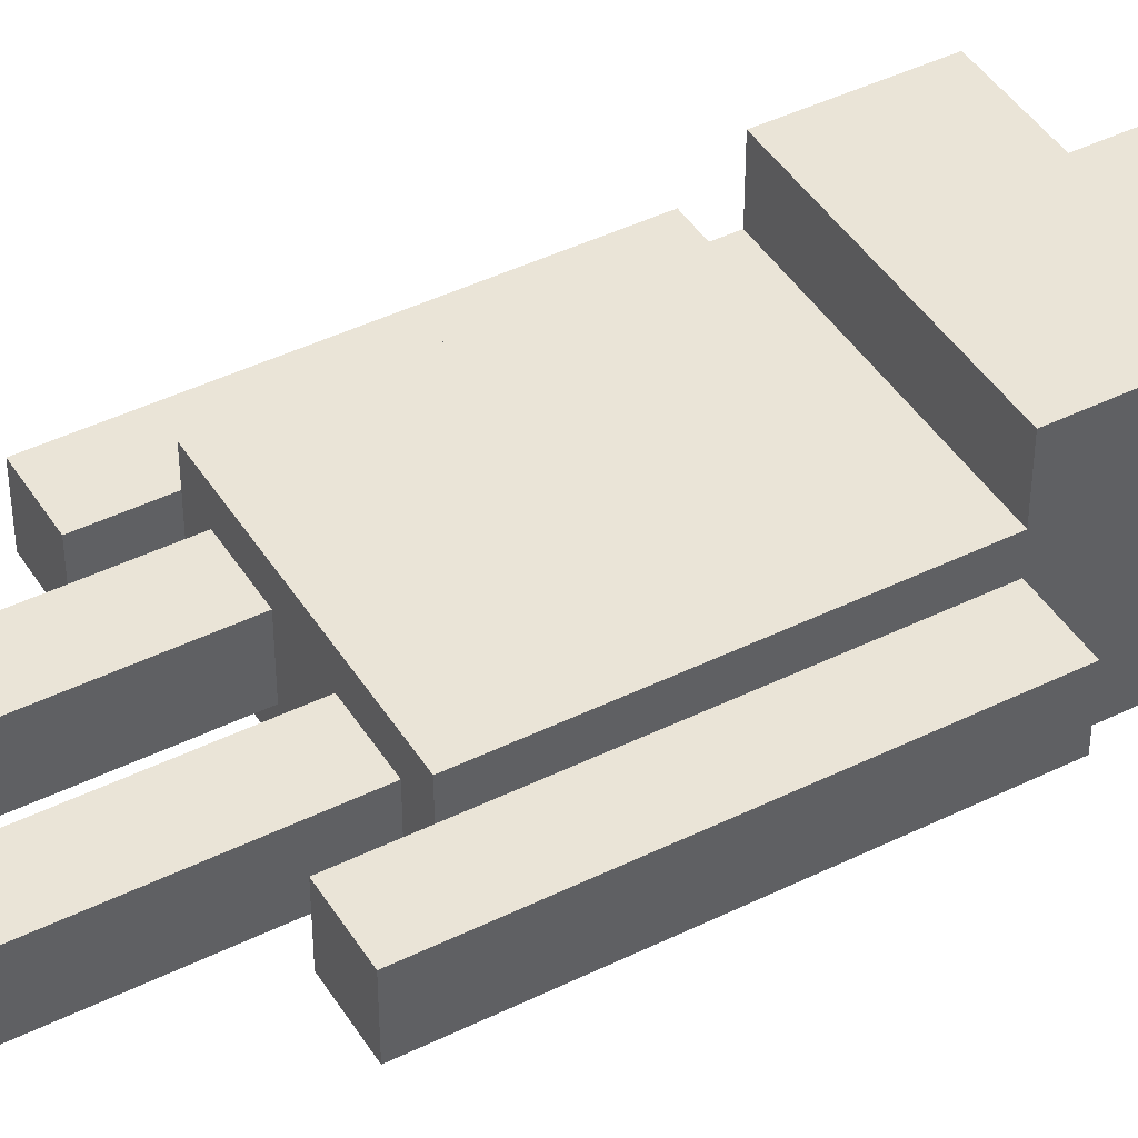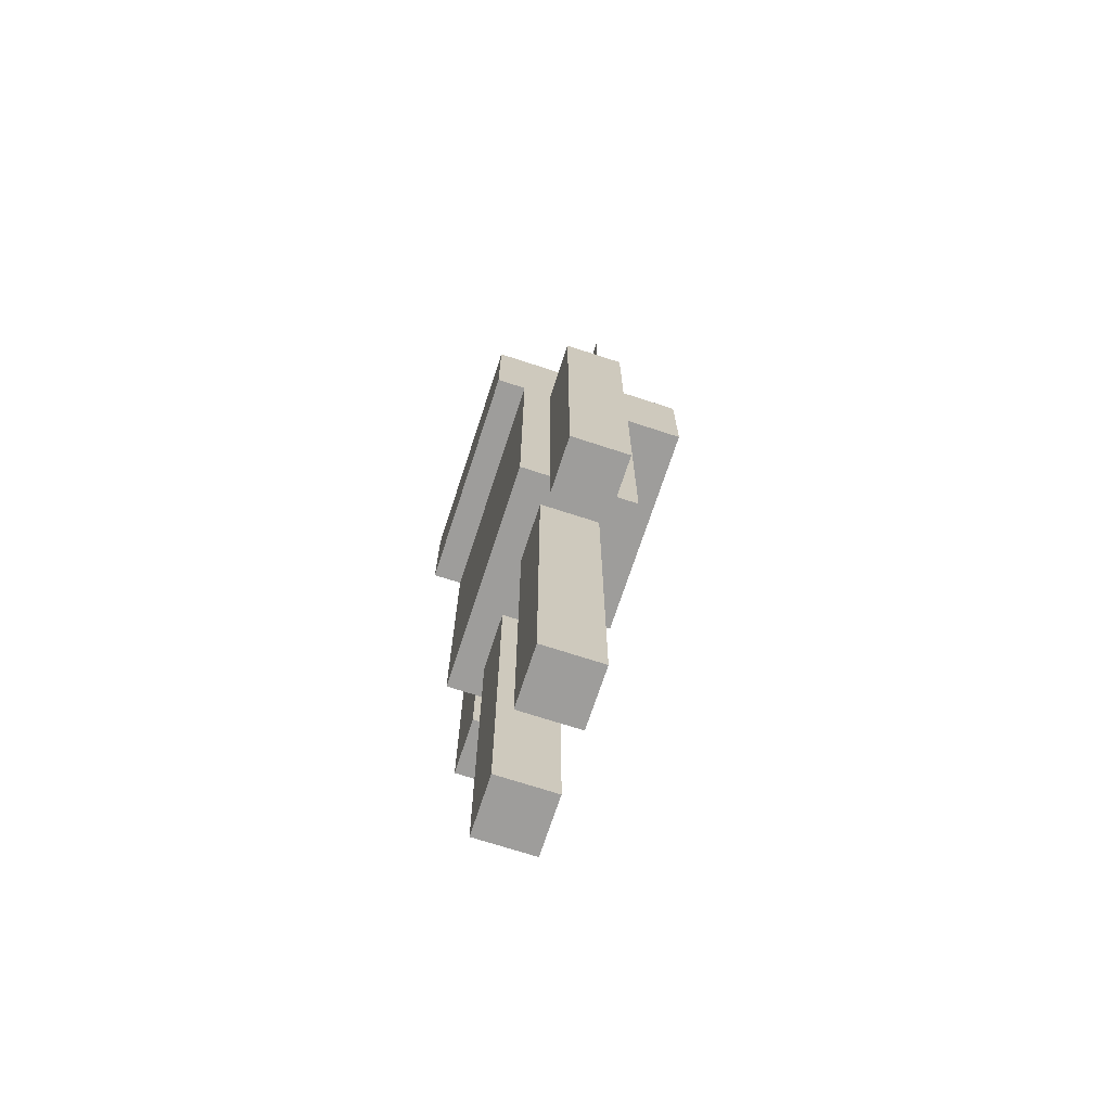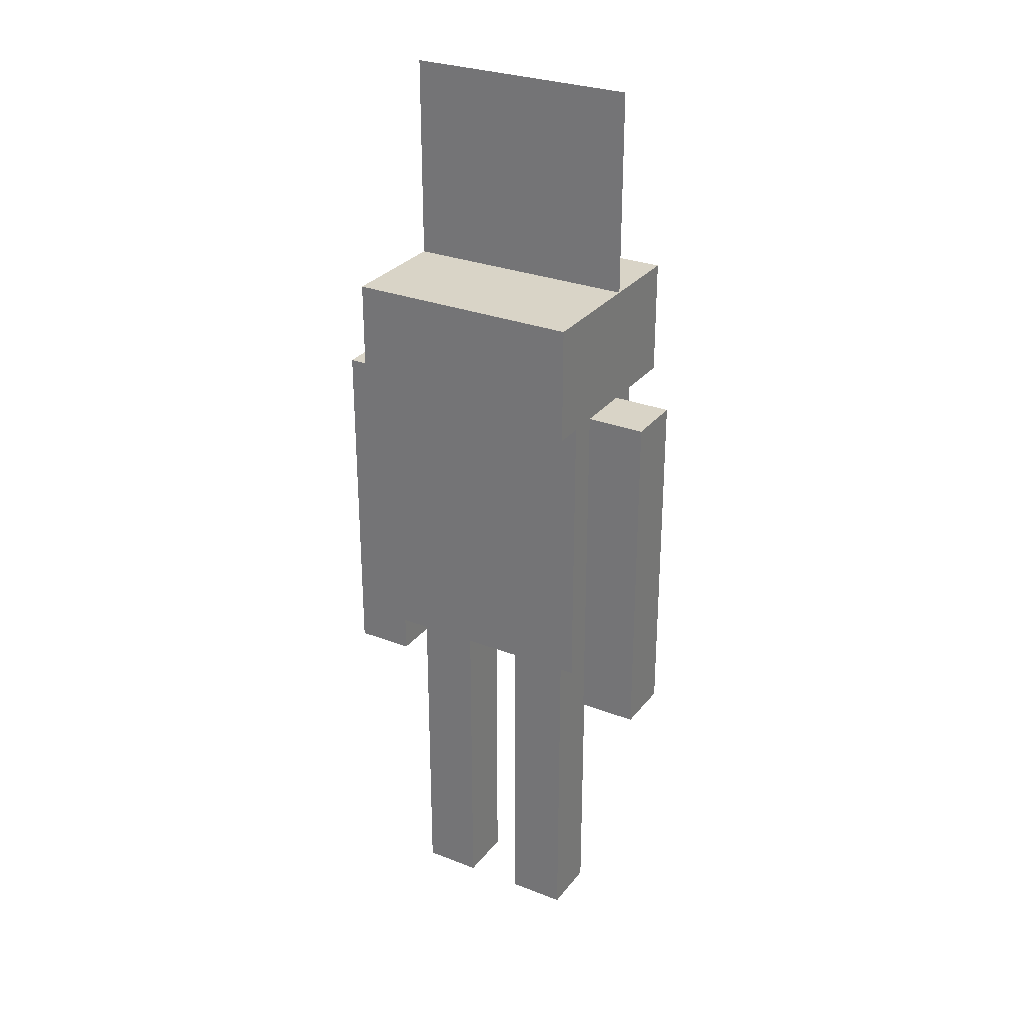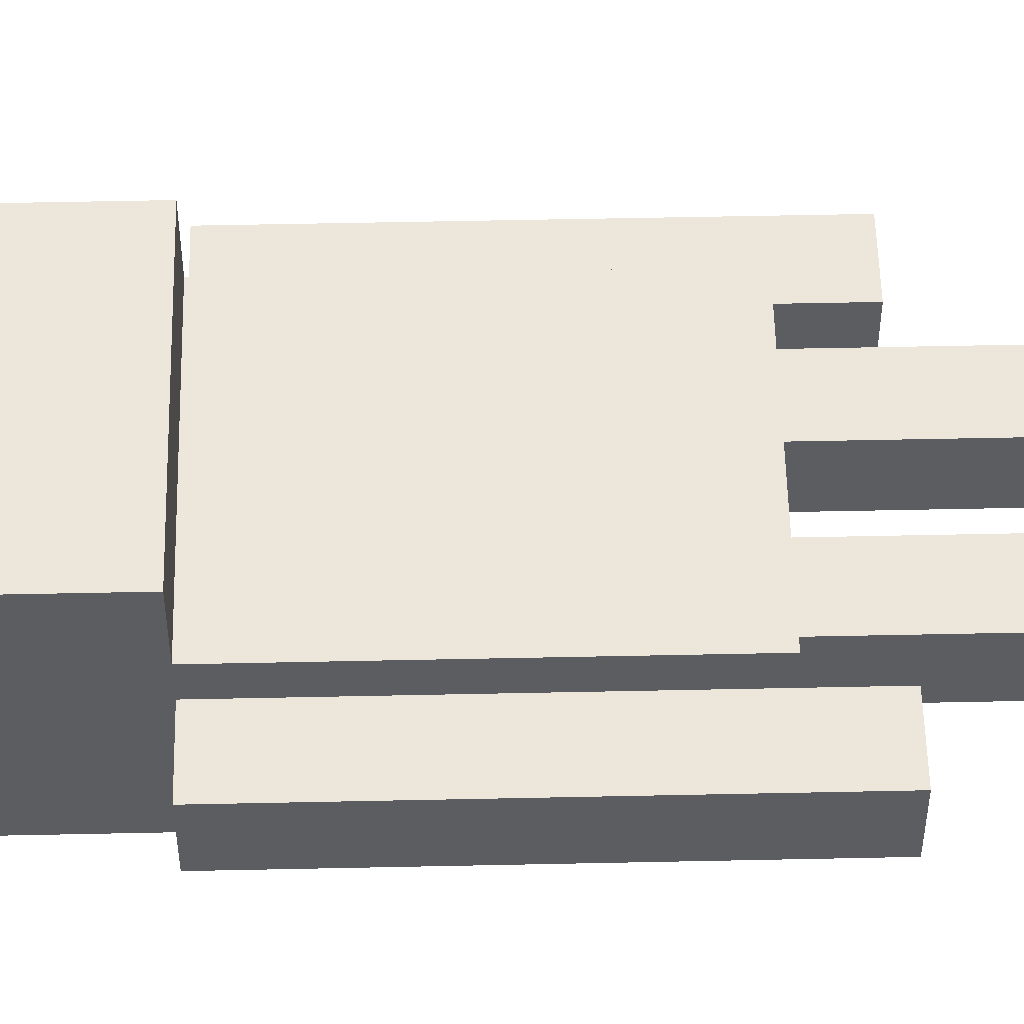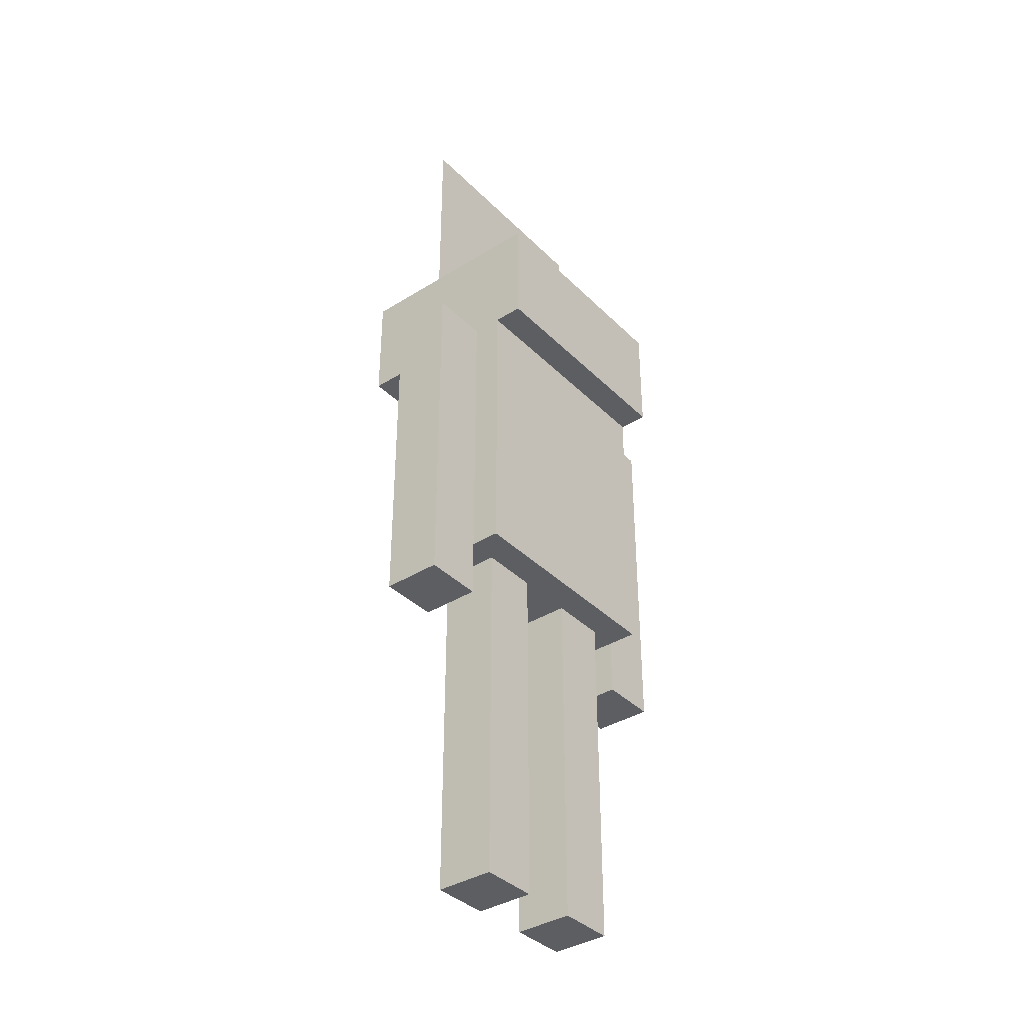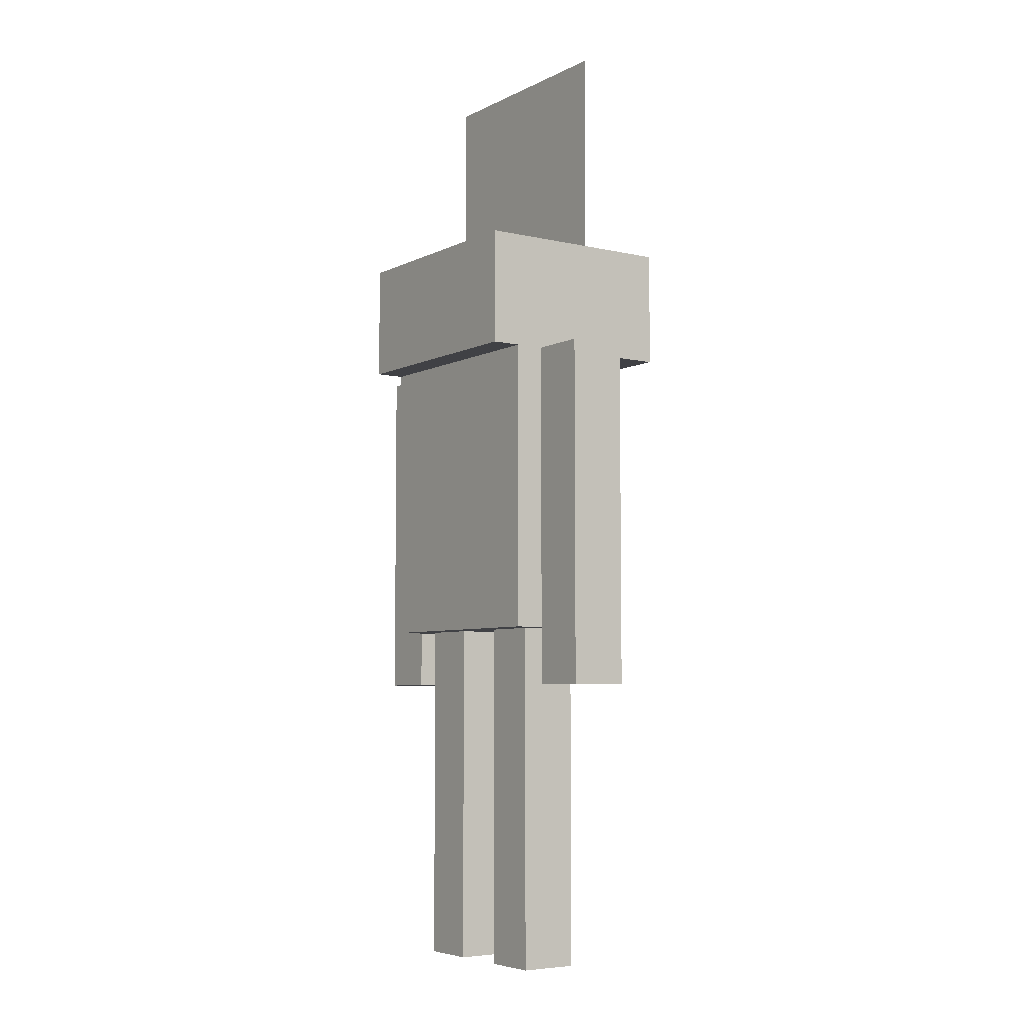
<metadata>
{"format":"obj","ext":"obj","renderer":"f3d","projection":"perspective","resolution":1024,"background":"white","views":[{"elev":43.9,"azim":-120.0,"up":"+Y"},{"elev":-70.7,"azim":71.9,"up":"+Z"},{"elev":28.7,"azim":30.2,"up":"+Z"},{"elev":53.5,"azim":88.7,"up":"+Y"},{"elev":-37.4,"azim":-51.3,"up":"+Z"},{"elev":-5.8,"azim":55.3,"up":"+Z"}]}
</metadata>
<code>
o Player
v 0.25 -0.125 1.375
v 0.25 0.125 1.375
v 0.25 -0.125 0.75
v 0.25 0.125 0.75
v -0.25 0.125 1.375
v -0.25 -0.125 1.375
v -0.25 0.125 0.75
v -0.25 -0.125 0.75
f 4 7 5 2
f 3 4 2 1
f 8 3 1 6
f 7 8 6 5
f 6 1 2 5
f 7 4 3 8
o Head
v 0.25 -0.1875 1.625
v 0.25 0.25 1.625
v 0.25 -0.1875 1.375
v 0.25 0.25 1.375
v -0.25 0.25 1.625
v -0.25 -0.1875 1.625
v -0.25 0.25 1.375
v -0.25 -0.1875 1.375
f 12 15 13 10
f 11 12 10 9
f 16 11 9 14
f 15 16 14 13
f 14 9 10 13
f 15 12 11 16
o Eyestalks
v 0.25 0.0625 2.062
v 0.25 0.0625 2.062
v 0.25 0.0625 1.625
v 0.25 0.0625 1.625
v -0.25 0.0625 2.062
v -0.25 0.0625 2.062
v -0.25 0.0625 1.625
v -0.25 0.0625 1.625
f 20 23 21 18
f 19 20 18 17
f 24 19 17 22
f 23 24 22 21
f 22 17 18 21
f 23 20 19 24
o Left_Arm
v -0.25 -0.0625 1.375
v -0.25 0.0625 1.375
v -0.25 -0.0625 0.625
v -0.25 0.0625 0.625
v -0.375 0.0625 1.375
v -0.375 -0.0625 1.375
v -0.375 0.0625 0.625
v -0.375 -0.0625 0.625
f 28 31 29 26
f 27 28 26 25
f 32 27 25 30
f 31 32 30 29
f 30 25 26 29
f 31 28 27 32
o Left_Leg
v -0.0625 -0.0625 0.75
v -0.0625 0.0625 0.75
v -0.0625 -0.0625 0
v -0.0625 0.0625 -0
v -0.1875 0.0625 0.75
v -0.1875 -0.0625 0.75
v -0.1875 0.0625 -0
v -0.1875 -0.0625 0
f 36 39 37 34
f 35 36 34 33
f 40 35 33 38
f 39 40 38 37
f 38 33 34 37
f 39 36 35 40
o Right_Arm
v 0.375 -0.0625 1.375
v 0.375 0.0625 1.375
v 0.375 -0.0625 0.625
v 0.375 0.0625 0.625
v 0.25 0.0625 1.375
v 0.25 -0.0625 1.375
v 0.25 0.0625 0.625
v 0.25 -0.0625 0.625
f 44 47 45 42
f 43 44 42 41
f 48 43 41 46
f 47 48 46 45
f 46 41 42 45
f 47 44 43 48
o Right_Leg
v 0.1875 -0.0625 0.75
v 0.1875 0.0625 0.75
v 0.1875 -0.0625 0
v 0.1875 0.0625 -0
v 0.0625 0.0625 0.75
v 0.0625 -0.0625 0.75
v 0.0625 0.0625 -0
v 0.0625 -0.0625 0
f 52 55 53 50
f 51 52 50 49
f 56 51 49 54
f 55 56 54 53
f 54 49 50 53
f 55 52 51 56

</code>
